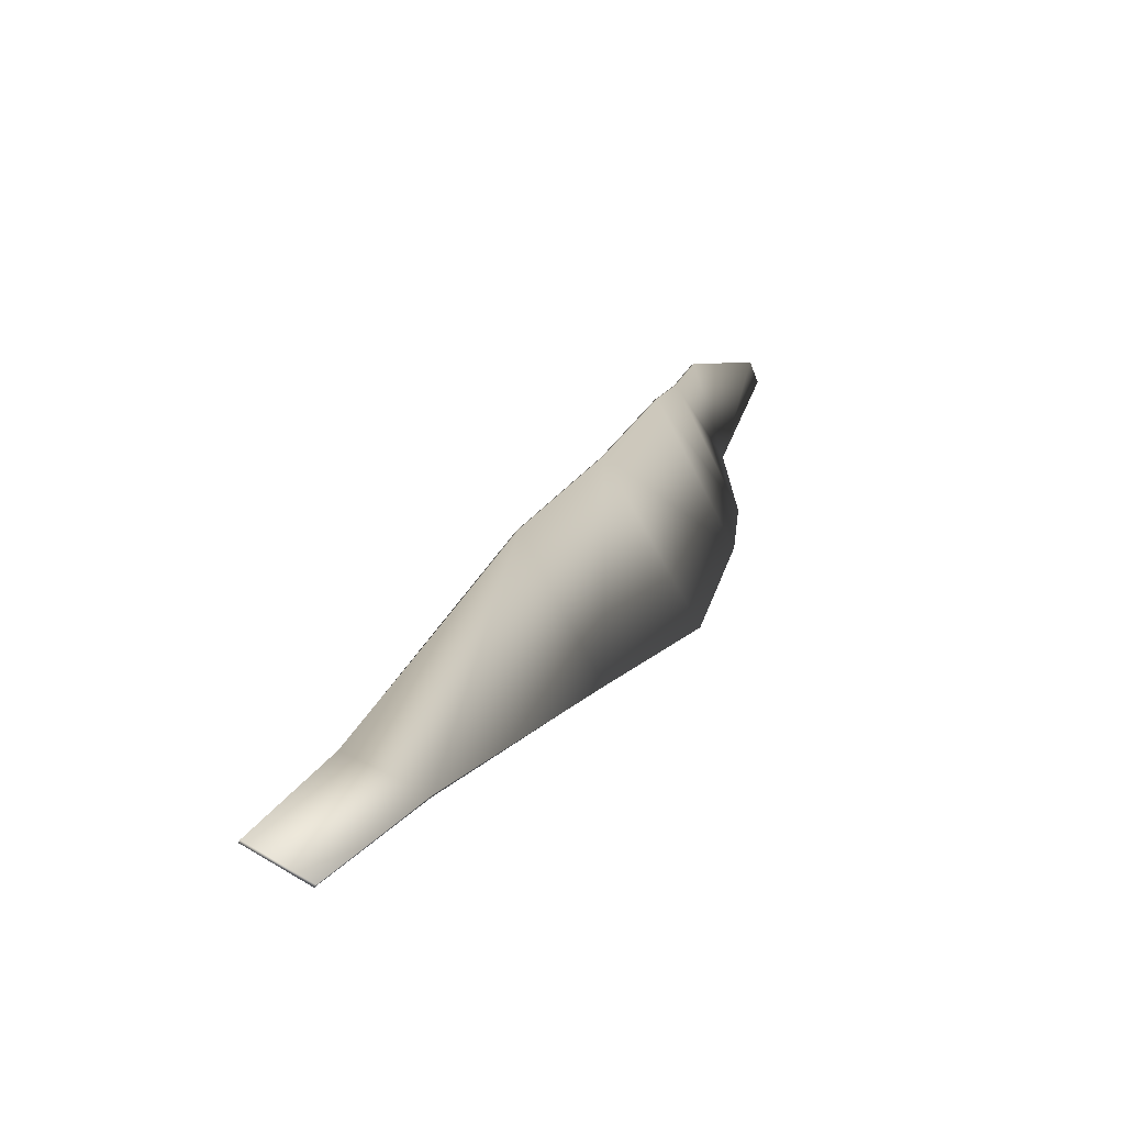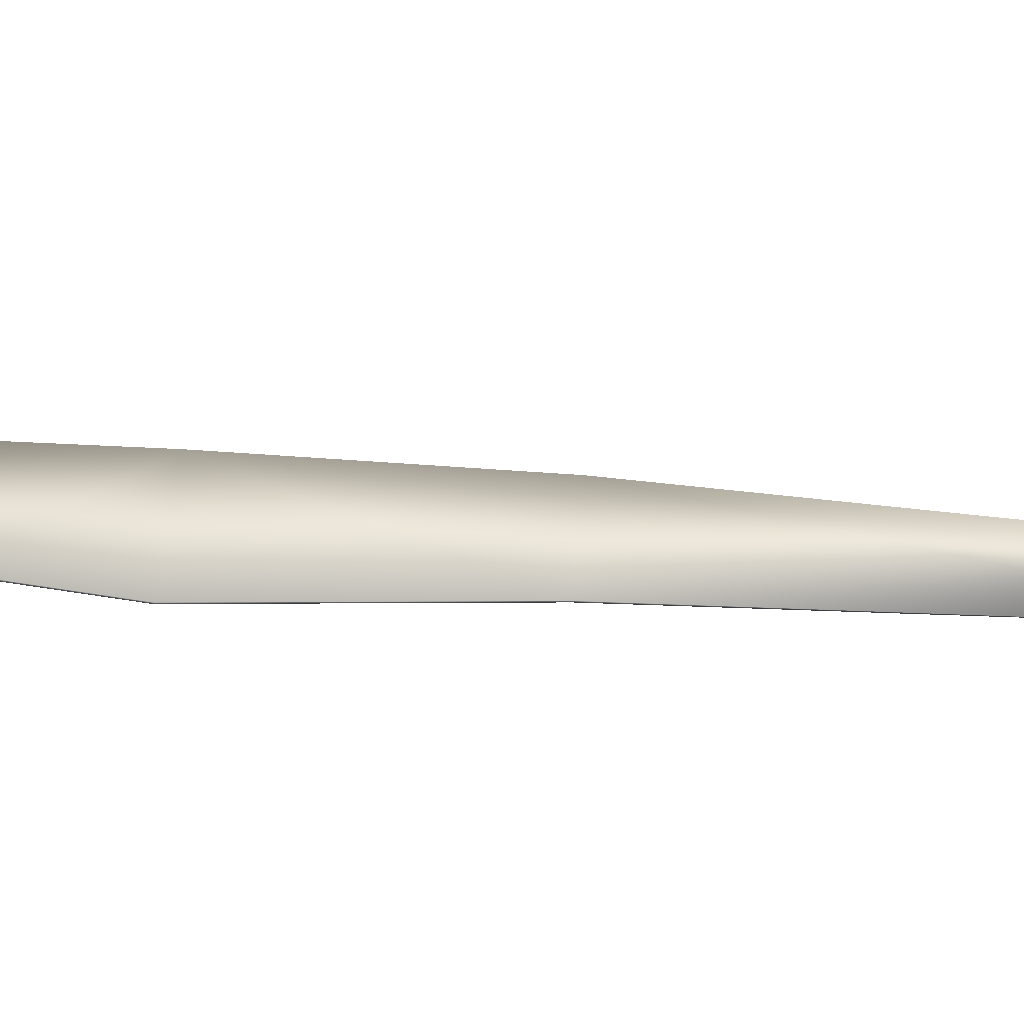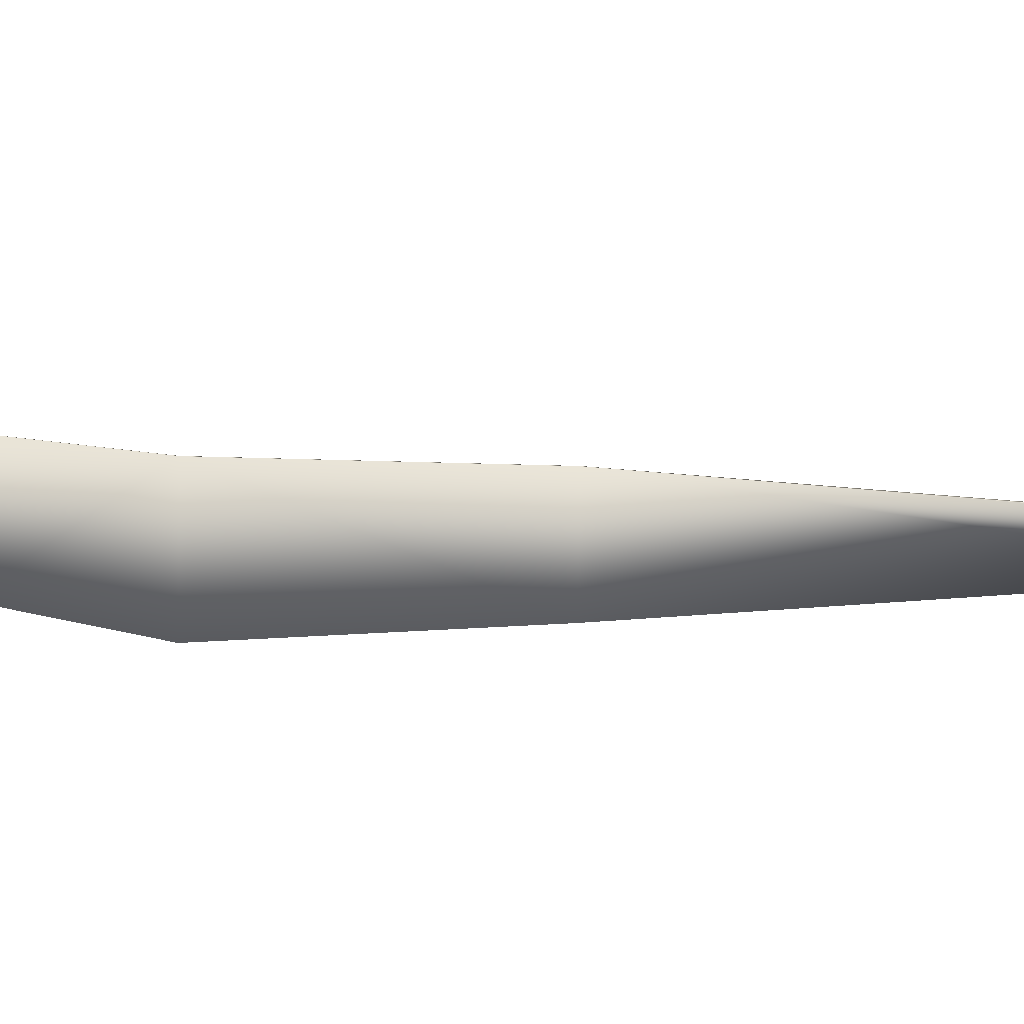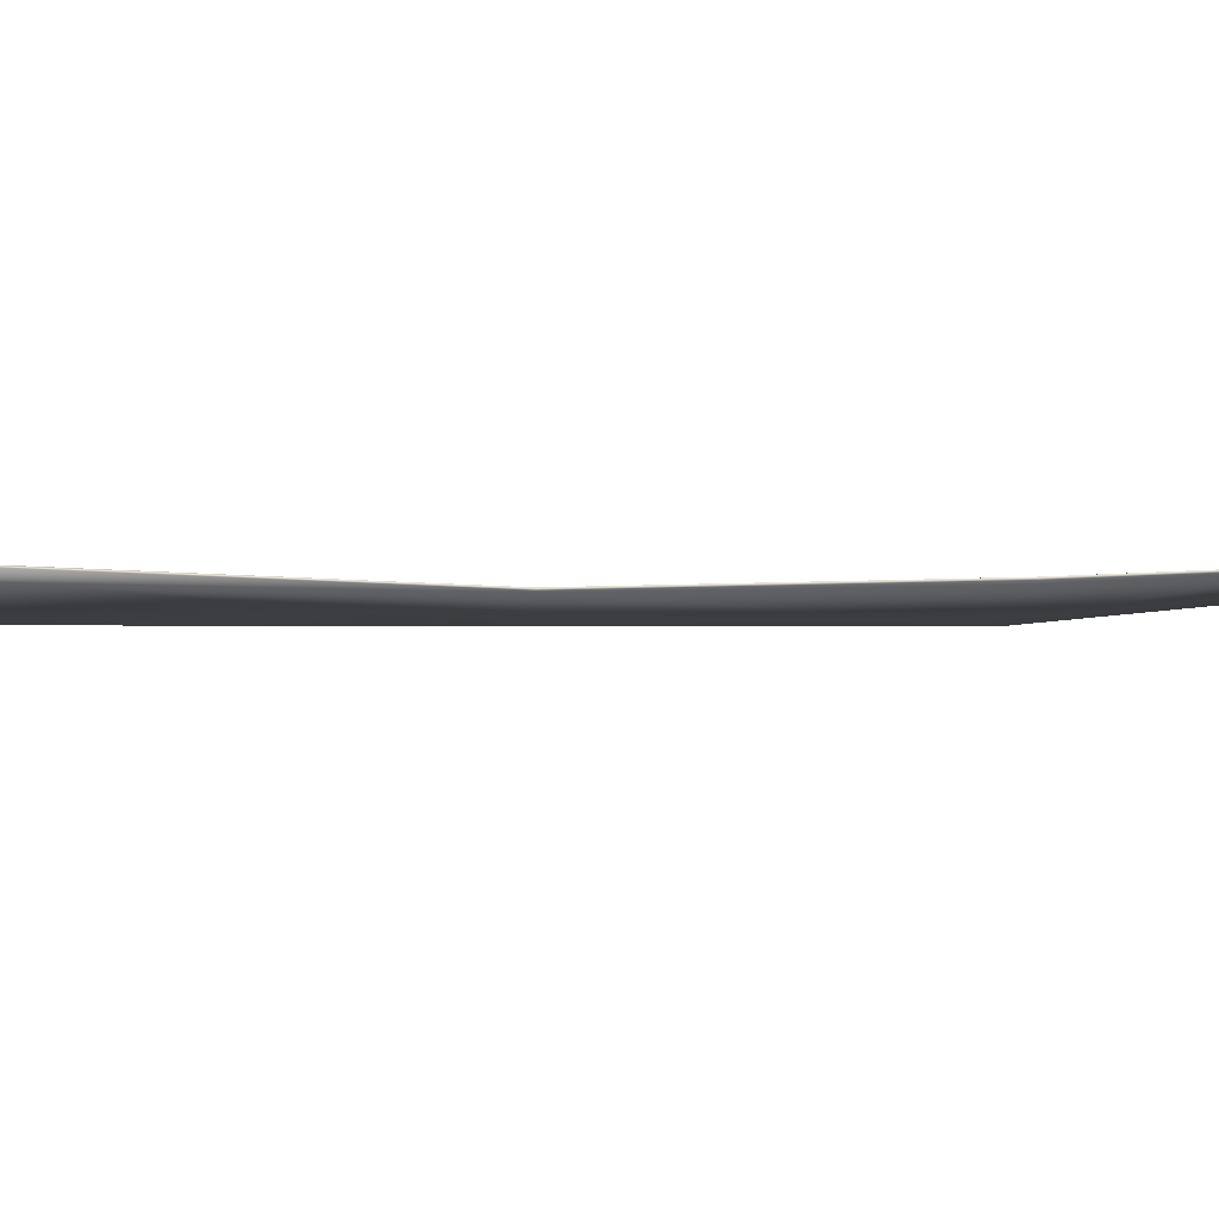
<metadata>
{"format":"obj","ext":"obj","renderer":"f3d","projection":"perspective","resolution":1024,"background":"white","views":[{"elev":7.6,"azim":-7.8,"up":"+Z"},{"elev":-67.3,"azim":-111.8,"up":"+Z"},{"elev":-16.0,"azim":-103.3,"up":"+Z"},{"elev":-72.4,"azim":69.8,"up":"+Z"}]}
</metadata>
<code>
g default
v -0.01642 0.5538 0.05021
v 0.005892 0.546 0.03998
v -0.02831 0.4752 0.03332
v -0.04509 0.4815 0.04296
v 0.05599 0.7756 0.07601
v 0.08071 0.7704 0.02946
v 0.09965 0.9016 0.08355
v 0.1307 0.8959 0.02762
v 0.1278 0.9685 0.09558
v 0.1541 0.9658 0.04433
v 0.1405 1.006 0.09677
v 0.1624 1.005 0.05245
v 0.1549 1.055 0.09957
v 0.1659 1.057 0.06552
v 0.1868 1.114 0.09487
v 0.1895 1.114 0.08747
v -0.01596 0.5536 0.05095
v -0.04462 0.4812 0.04367
v -0.02783 0.475 0.03402
v 0.006331 0.5458 0.04074
v 0.05676 0.7754 0.07638
v 0.08146 0.7701 0.02984
v 0.1004 0.9013 0.0839
v 0.1314 0.8956 0.02798
v 0.1549 0.9655 0.04464
v 0.1286 0.9682 0.09587
v 0.1632 1.005 0.05274
v 0.1413 1.006 0.09705
v 0.1667 1.056 0.0658
v 0.1557 1.055 0.09986
v 0.187 1.114 0.09504
v 0.1898 1.114 0.08762
g polySurface1864 polySurface1862
f 1 2 3
f 3 4 1
f 5 6 2
f 2 1 5
f 7 8 6
f 6 5 7
f 7 9 10
f 10 8 7
f 9 11 12
f 12 10 9
f 11 13 14
f 14 12 11
f 15 16 14
f 14 13 15
f 17 18 19
f 19 20 17
f 21 17 20
f 20 22 21
f 23 21 22
f 22 24 23
f 25 26 23
f 23 24 25
f 27 28 26
f 26 25 27
f 29 30 28
f 28 27 29
f 31 30 29
f 29 32 31
f 4 18 17
f 17 1 4
f 2 20 19
f 19 3 2
f 3 19 18
f 18 4 3
f 1 17 21
f 21 5 1
f 6 22 20
f 20 2 6
f 5 21 23
f 23 7 5
f 8 24 22
f 22 6 8
f 7 23 26
f 26 9 7
f 10 25 24
f 24 8 10
f 9 26 28
f 28 11 9
f 12 27 25
f 25 10 12
f 11 28 30
f 30 13 11
f 12 14 29
f 29 27 12
f 13 30 31
f 31 15 13
f 15 31 32
f 32 16 15
f 16 32 29
f 29 14 16

</code>
